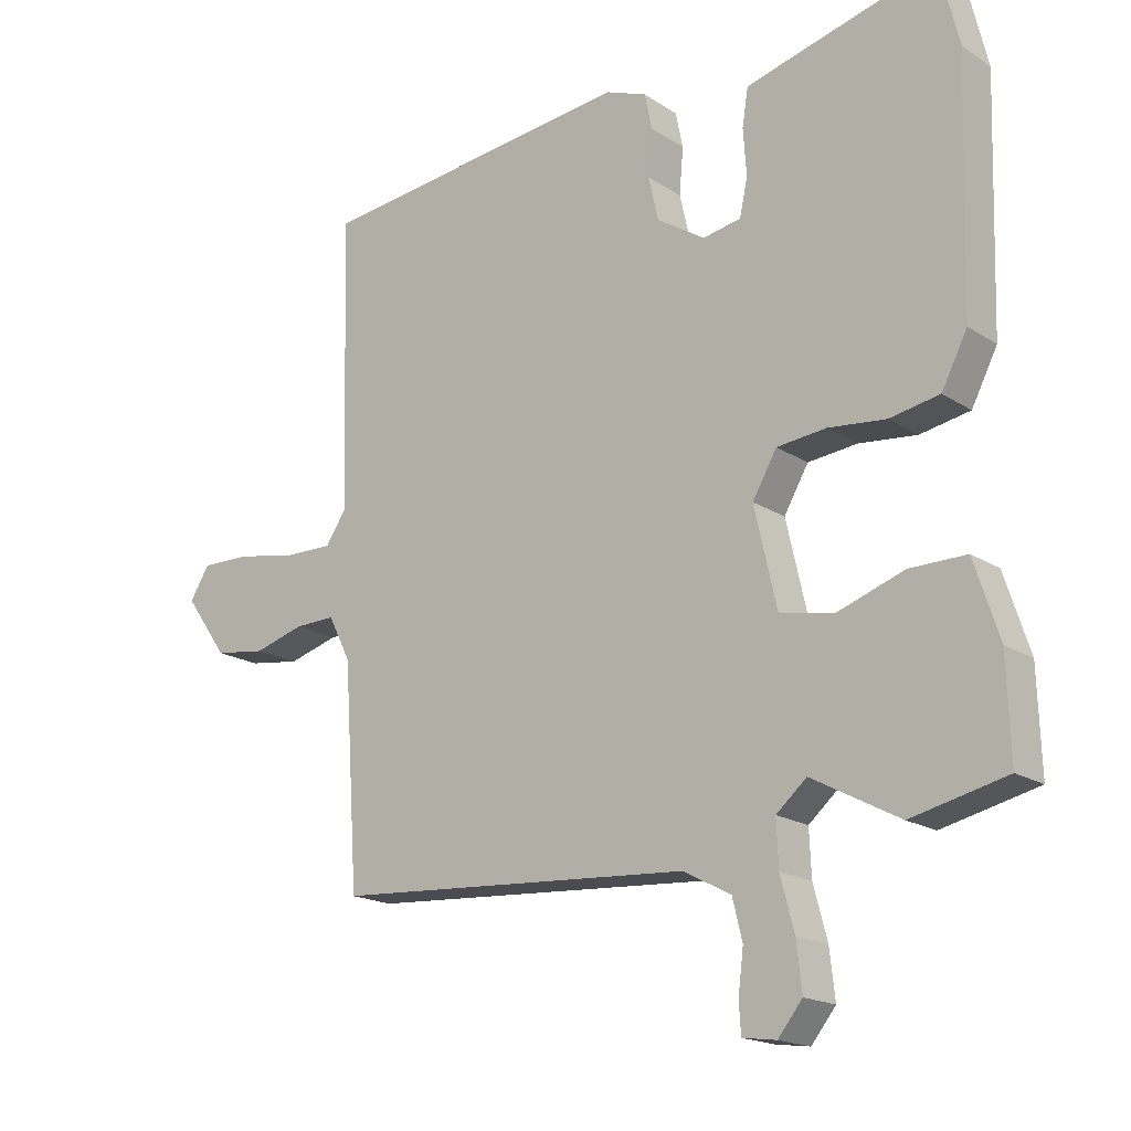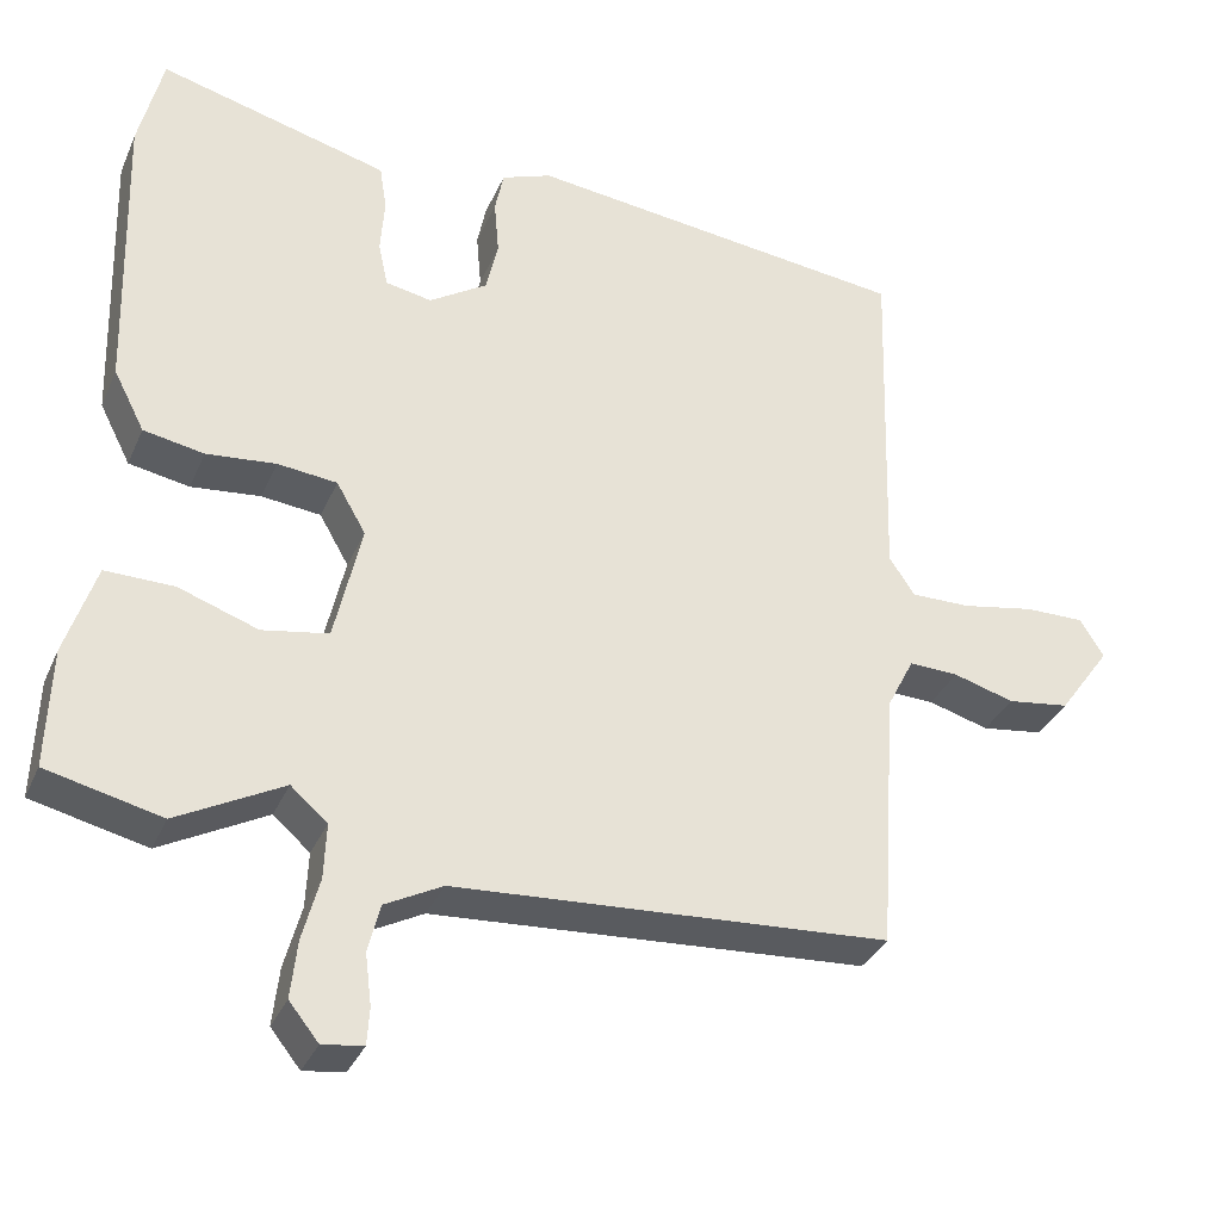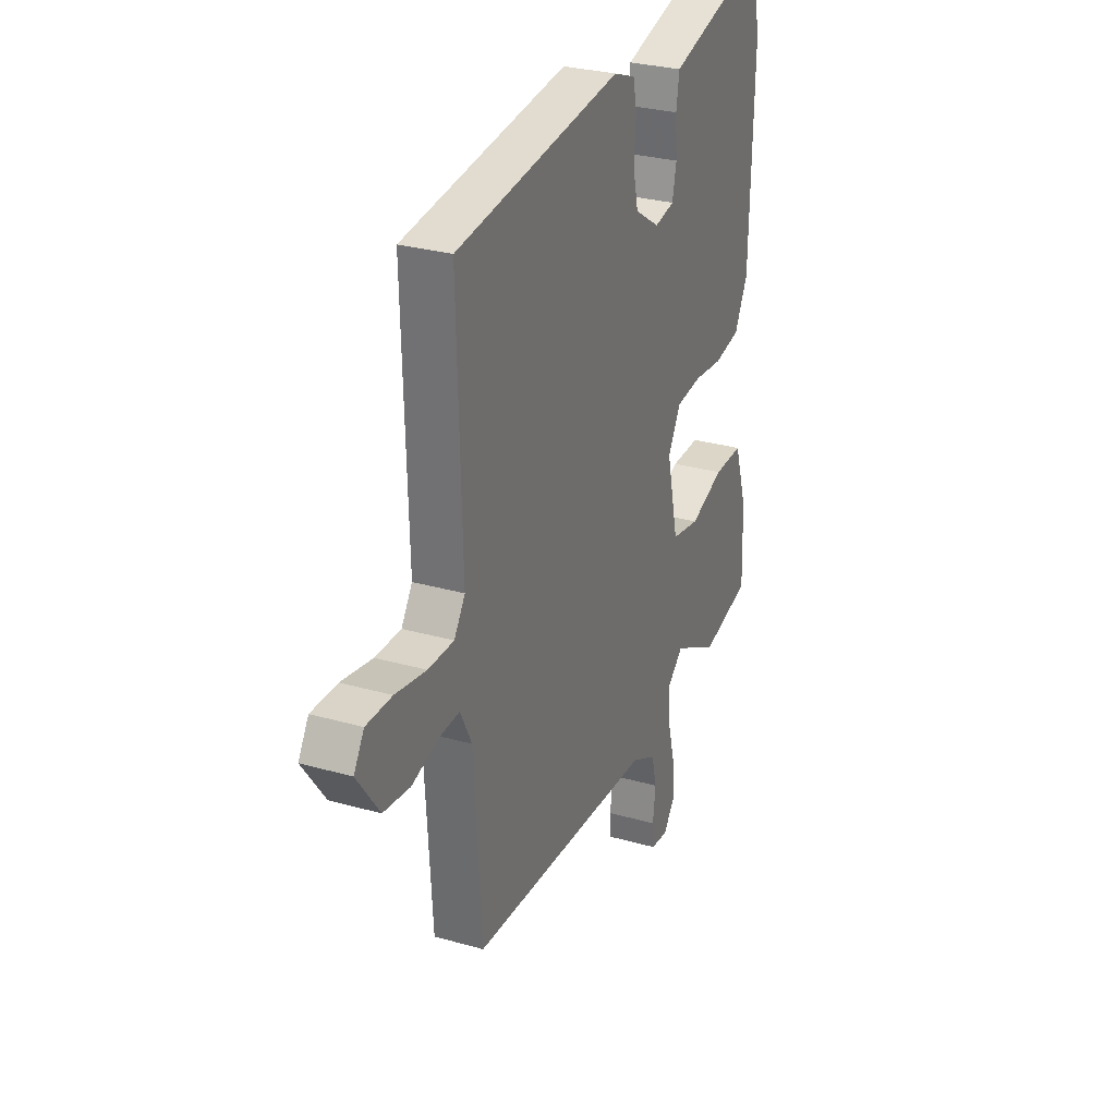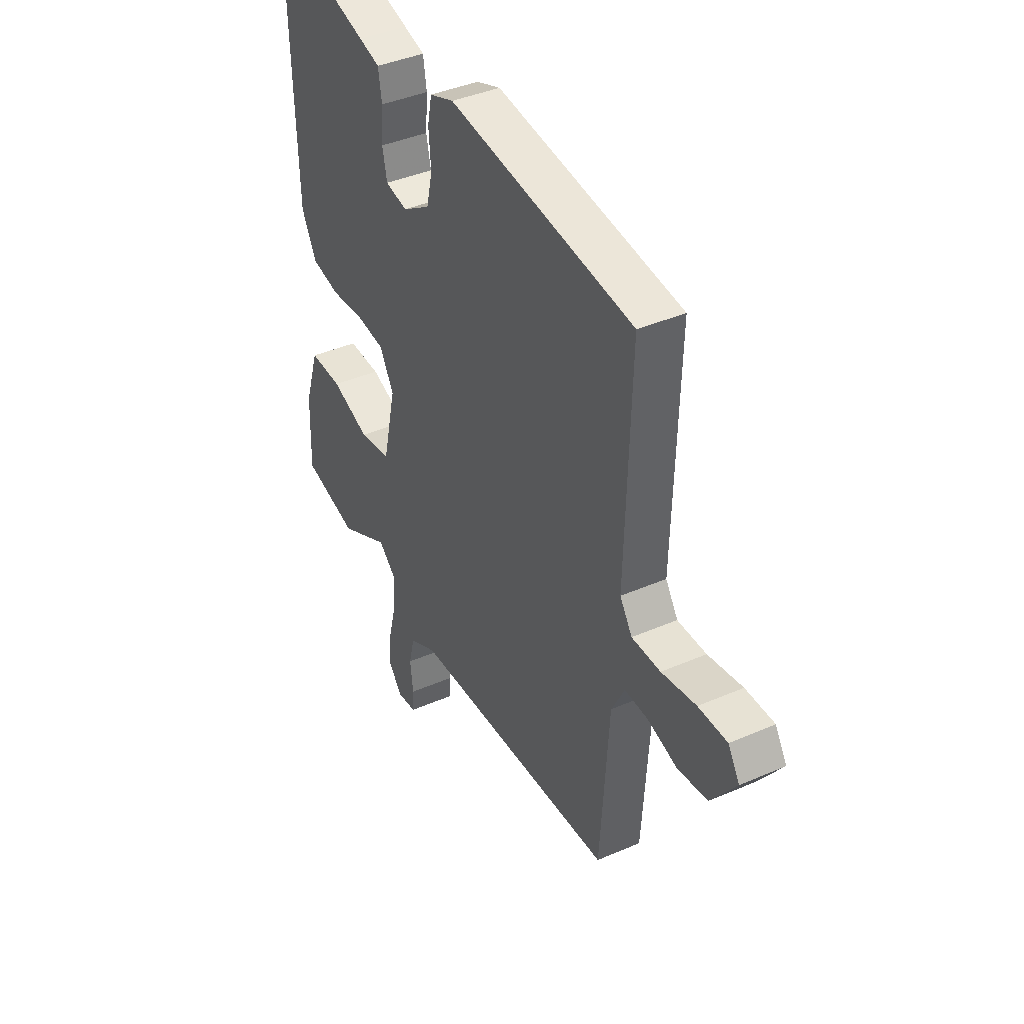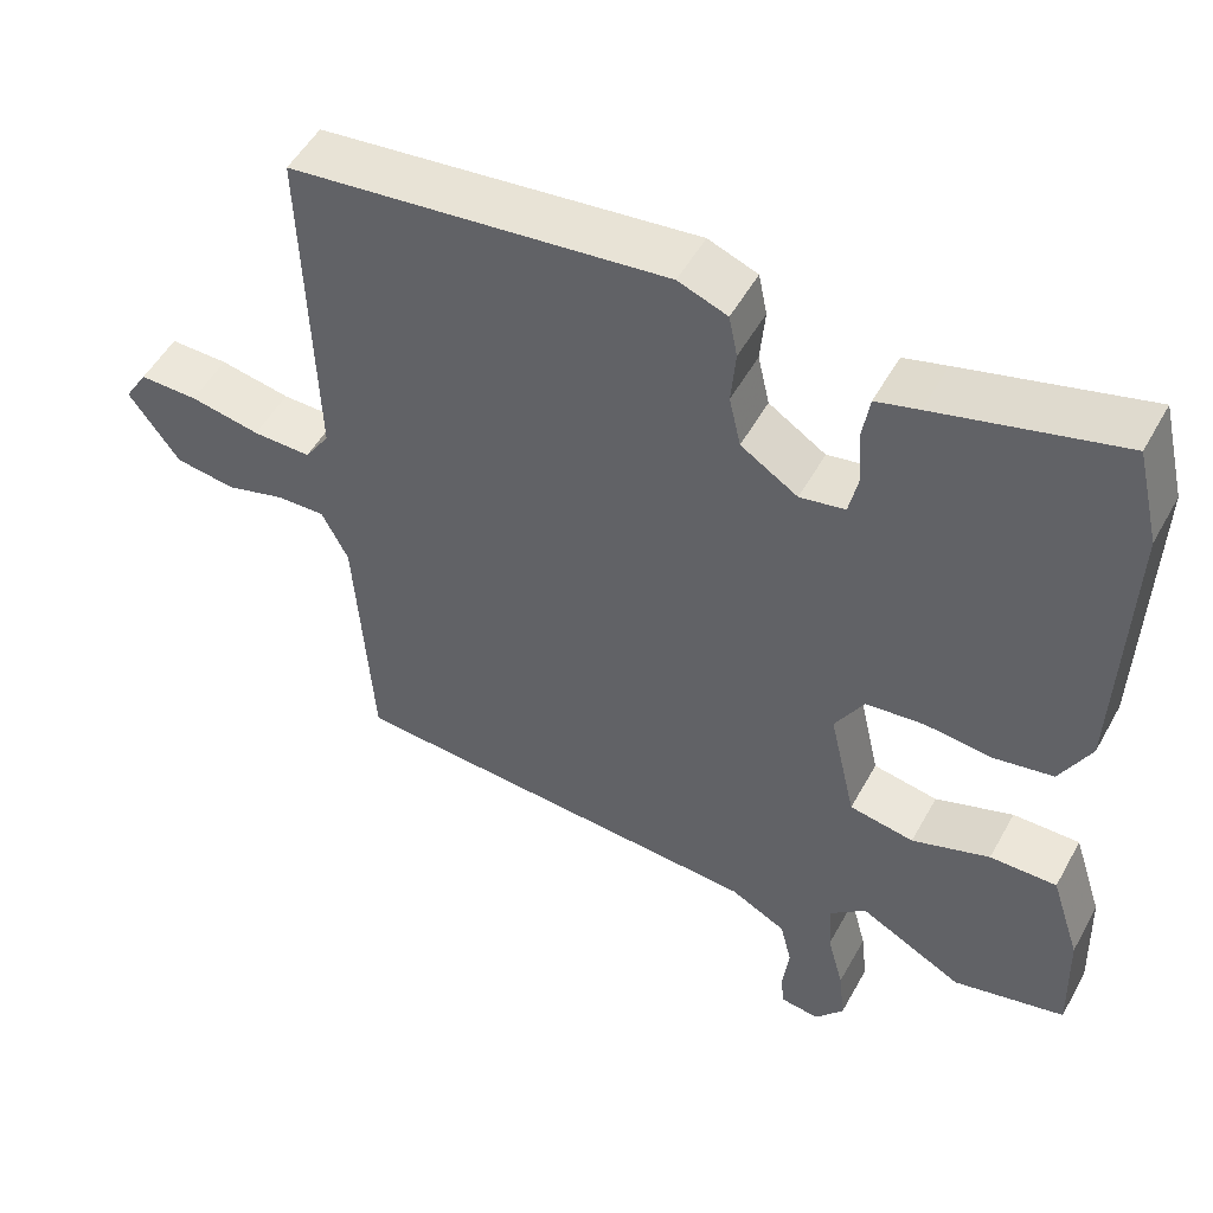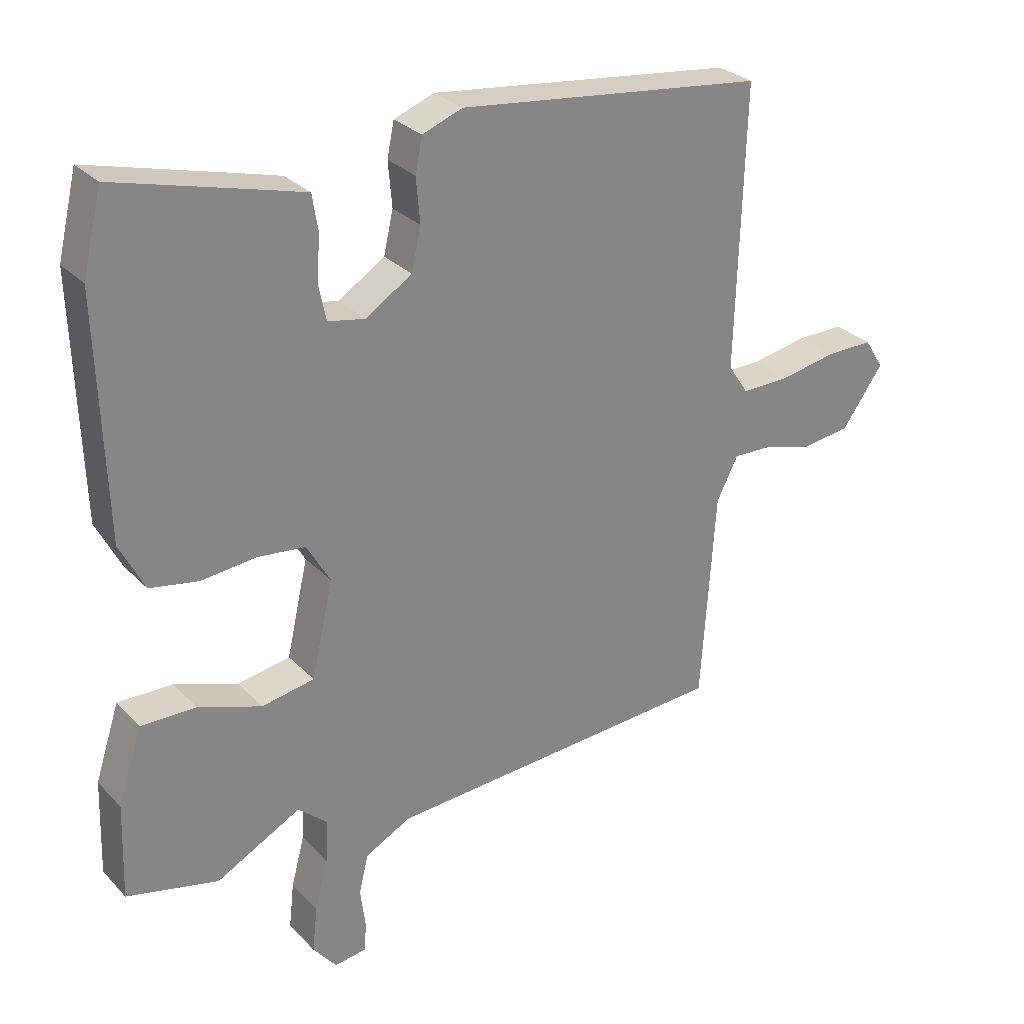
<metadata>
{"format":"obj","ext":"obj","renderer":"f3d","projection":"perspective","resolution":1024,"background":"white","views":[{"elev":-17.8,"azim":38.6,"up":"+Z"},{"elev":-33.9,"azim":158.7,"up":"+Z"},{"elev":29.1,"azim":-67.1,"up":"+Z"},{"elev":40.6,"azim":-118.0,"up":"+Z"},{"elev":51.6,"azim":28.3,"up":"+Z"},{"elev":28.7,"azim":146.0,"up":"+Z"}]}
</metadata>
<code>
v 0.538 0.07 -0.491
v 0.394 0.07 -0.525
v 0.261 0.07 -0.454
v 0.215 0.07 -0.494
v 0.218 0.07 -0.563
v 0.239 0.07 -0.642
v 0.247 0.07 -0.714
v 0.21 0.07 -0.76
v 0.159 0.07 -0.753
v 0.156 0.07 -0.707
v 0.164 0.07 -0.643
v 0.149 0.07 -0.582
v 0.077 0.07 -0.544
v -0.467 0.07 -0.509
v -0.489 0.07 -0.177
v -0.523 0.07 -0.11
v -0.585 0.07 -0.112
v -0.661 0.07 -0.134
v -0.739 0.07 -0.123
v -0.804 0.07 -0.032
v -0.774 0.07 0.016
v -0.699 0.07 0.015
v -0.609 0.07 -0.002
v -0.534 0.07 -0.003
v -0.502 0.07 0.045
v -0.515 0.07 0.487
v -0.032 0.07 0.543
v 0.031 0.07 0.519
v 0.042 0.07 0.465
v 0.036 0.07 0.395
v 0.051 0.07 0.329
v 0.124 0.07 0.282
v 0.182 0.07 0.293
v 0.194 0.07 0.349
v 0.189 0.07 0.419
v 0.198 0.07 0.476
v 0.253 0.07 0.491
v 0.487 0.07 0.553
v 0.517 0.07 0.428
v 0.506 0.07 0.058
v 0.467 0.07 -0.018
v 0.391 0.07 -0.032
v 0.304 0.07 -0.023
v 0.229 0.07 -0.031
v 0.192 0.07 -0.095
v 0.226 0.07 -0.245
v 0.309 0.07 -0.26
v 0.409 0.07 -0.225
v 0.495 0.07 -0.224
v 0.533 0.07 -0.341
v 0.538 0 -0.491
v 0.394 0 -0.525
v 0.261 0 -0.454
v 0.215 0 -0.494
v 0.218 0 -0.563
v 0.239 0 -0.642
v 0.247 0 -0.714
v 0.21 0 -0.76
v 0.159 0 -0.753
v 0.156 0 -0.707
v 0.164 0 -0.643
v 0.149 0 -0.582
v 0.077 0 -0.544
v -0.467 0 -0.509
v -0.489 0 -0.177
v -0.523 0 -0.11
v -0.585 0 -0.112
v -0.661 0 -0.134
v -0.739 0 -0.123
v -0.804 0 -0.032
v -0.774 0 0.016
v -0.699 0 0.015
v -0.609 0 -0.002
v -0.534 0 -0.003
v -0.502 0 0.045
v -0.515 0 0.487
v -0.032 0 0.543
v 0.031 0 0.519
v 0.042 0 0.465
v 0.036 0 0.395
v 0.051 0 0.329
v 0.124 0 0.282
v 0.182 0 0.293
v 0.194 0 0.349
v 0.189 0 0.419
v 0.198 0 0.476
v 0.253 0 0.491
v 0.487 0 0.553
v 0.517 0 0.428
v 0.506 0 0.058
v 0.467 0 -0.018
v 0.391 0 -0.032
v 0.304 0 -0.023
v 0.229 0 -0.031
v 0.192 0 -0.095
v 0.226 0 -0.245
v 0.309 0 -0.26
v 0.409 0 -0.225
v 0.495 0 -0.224
v 0.533 0 -0.341
f 1 2 3
f 50 1 3
f 49 50 3
f 48 49 3
f 47 48 3
f 46 47 3 4
f 45 46 4
f 41 42 43
f 40 41 43
f 39 40 43
f 38 39 43
f 37 38 43
f 36 37 43
f 35 36 43
f 34 35 43
f 33 34 43 44
f 32 33 44 45
f 28 29 30
f 27 28 30
f 26 27 30
f 25 26 30
f 24 25 30 31
f 21 22 23
f 20 21 23
f 19 20 23
f 18 19 23
f 17 18 23
f 16 17 23 24
f 45 4 5
f 32 45 5
f 31 32 5
f 24 31 5
f 16 24 5
f 15 16 5
f 9 10 11
f 8 9 11
f 7 8 11
f 6 7 11
f 5 6 11
f 5 11 12
f 15 5 12 13
f 13 14 15
f 53 52 51
f 53 51 100
f 53 100 99
f 53 99 98
f 53 98 97
f 54 53 97 96
f 54 96 95
f 93 92 91
f 93 91 90
f 93 90 89
f 93 89 88
f 93 88 87
f 93 87 86
f 93 86 85
f 93 85 84
f 94 93 84 83
f 95 94 83 82
f 80 79 78
f 80 78 77
f 80 77 76
f 80 76 75
f 81 80 75 74
f 73 72 71
f 73 71 70
f 73 70 69
f 73 69 68
f 73 68 67
f 74 73 67 66
f 55 54 95
f 55 95 82
f 55 82 81
f 55 81 74
f 55 74 66
f 55 66 65
f 61 60 59
f 61 59 58
f 61 58 57
f 61 57 56
f 61 56 55
f 62 61 55
f 63 62 55 65
f 65 64 63
f 1 51 52 2
f 2 52 53 3
f 3 53 54 4
f 4 54 55 5
f 5 55 56 6
f 6 56 57 7
f 7 57 58 8
f 8 58 59 9
f 9 59 60 10
f 10 60 61 11
f 11 61 62 12
f 12 62 63 13
f 13 63 64 14
f 14 64 65 15
f 15 65 66 16
f 16 66 67 17
f 17 67 68 18
f 18 68 69 19
f 19 69 70 20
f 20 70 71 21
f 21 71 72 22
f 22 72 73 23
f 23 73 74 24
f 24 74 75 25
f 25 75 76 26
f 26 76 77 27
f 27 77 78 28
f 28 78 79 29
f 29 79 80 30
f 30 80 81 31
f 31 81 82 32
f 32 82 83 33
f 33 83 84 34
f 34 84 85 35
f 35 85 86 36
f 36 86 87 37
f 37 87 88 38
f 38 88 89 39
f 39 89 90 40
f 40 90 91 41
f 41 91 92 42
f 42 92 93 43
f 43 93 94 44
f 44 94 95 45
f 45 95 96 46
f 46 96 97 47
f 47 97 98 48
f 48 98 99 49
f 49 99 100 50
f 50 100 51 1

</code>
